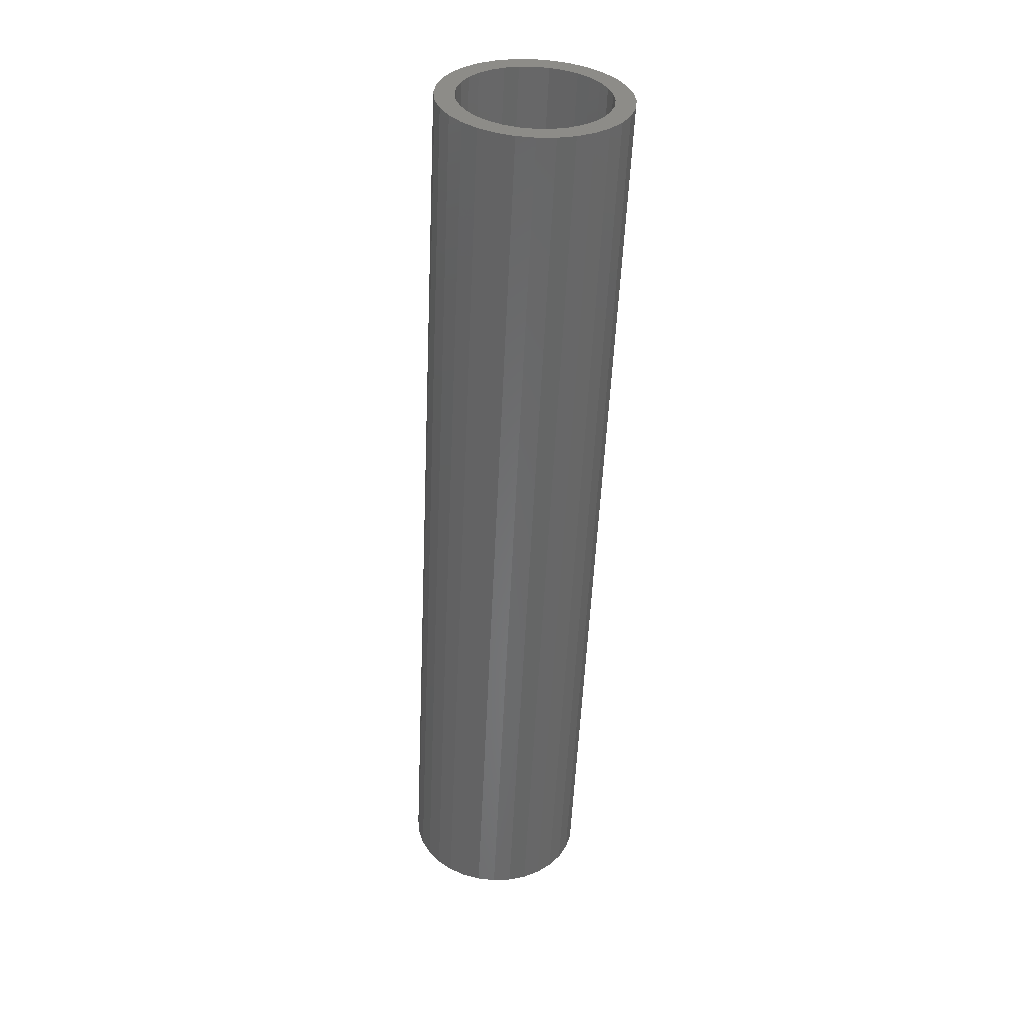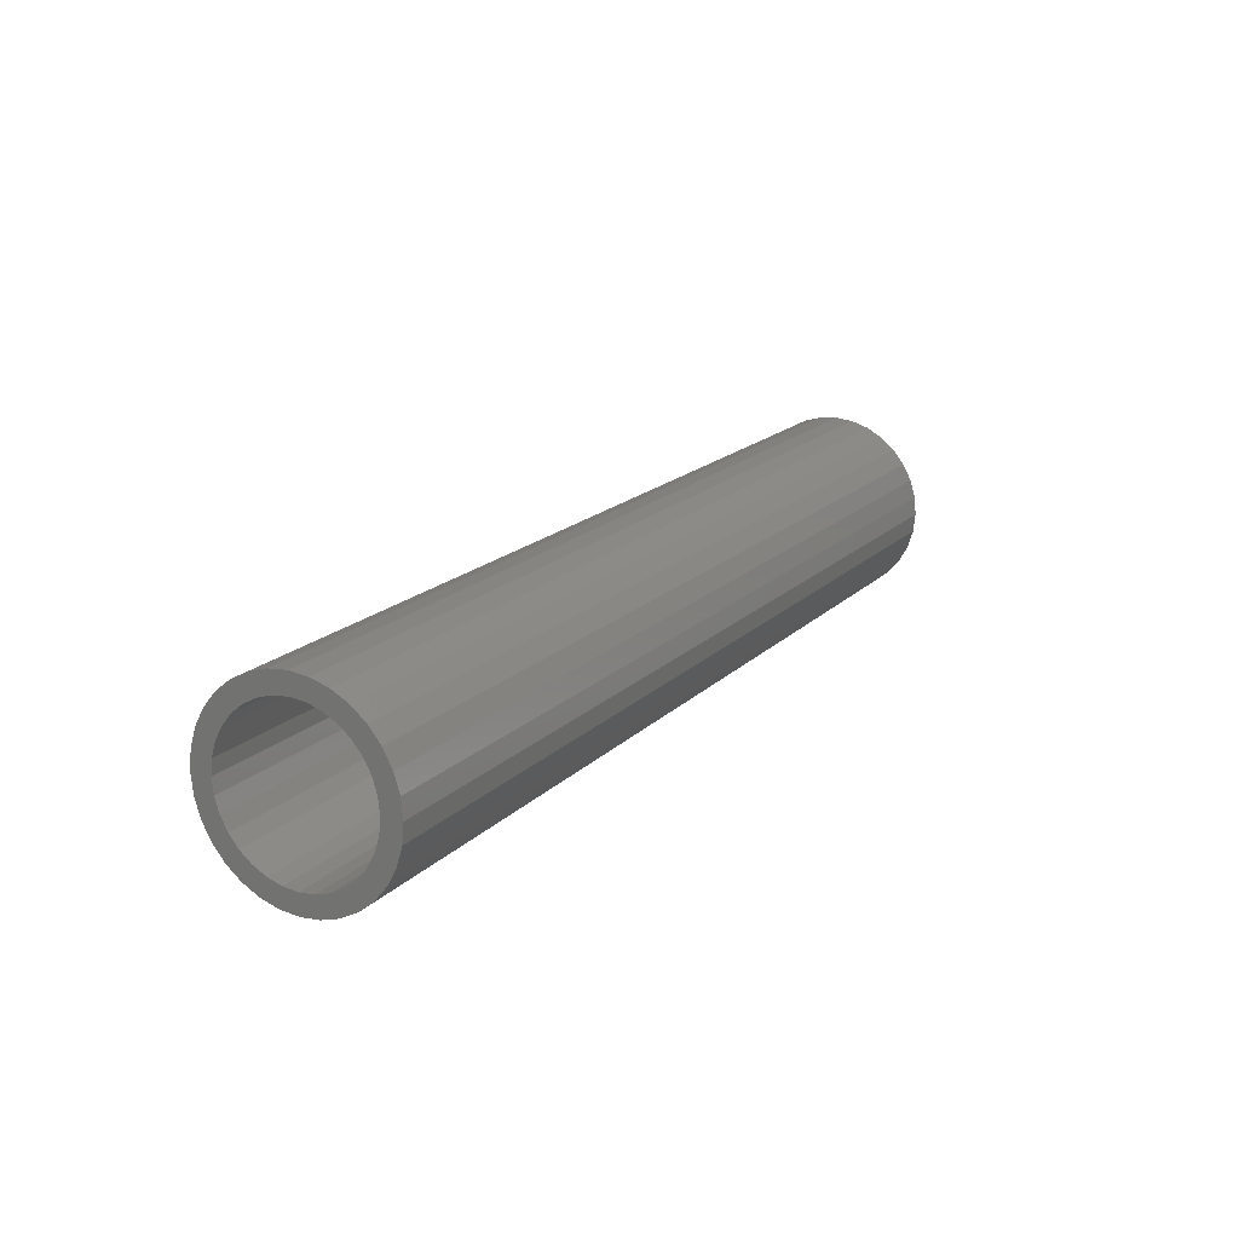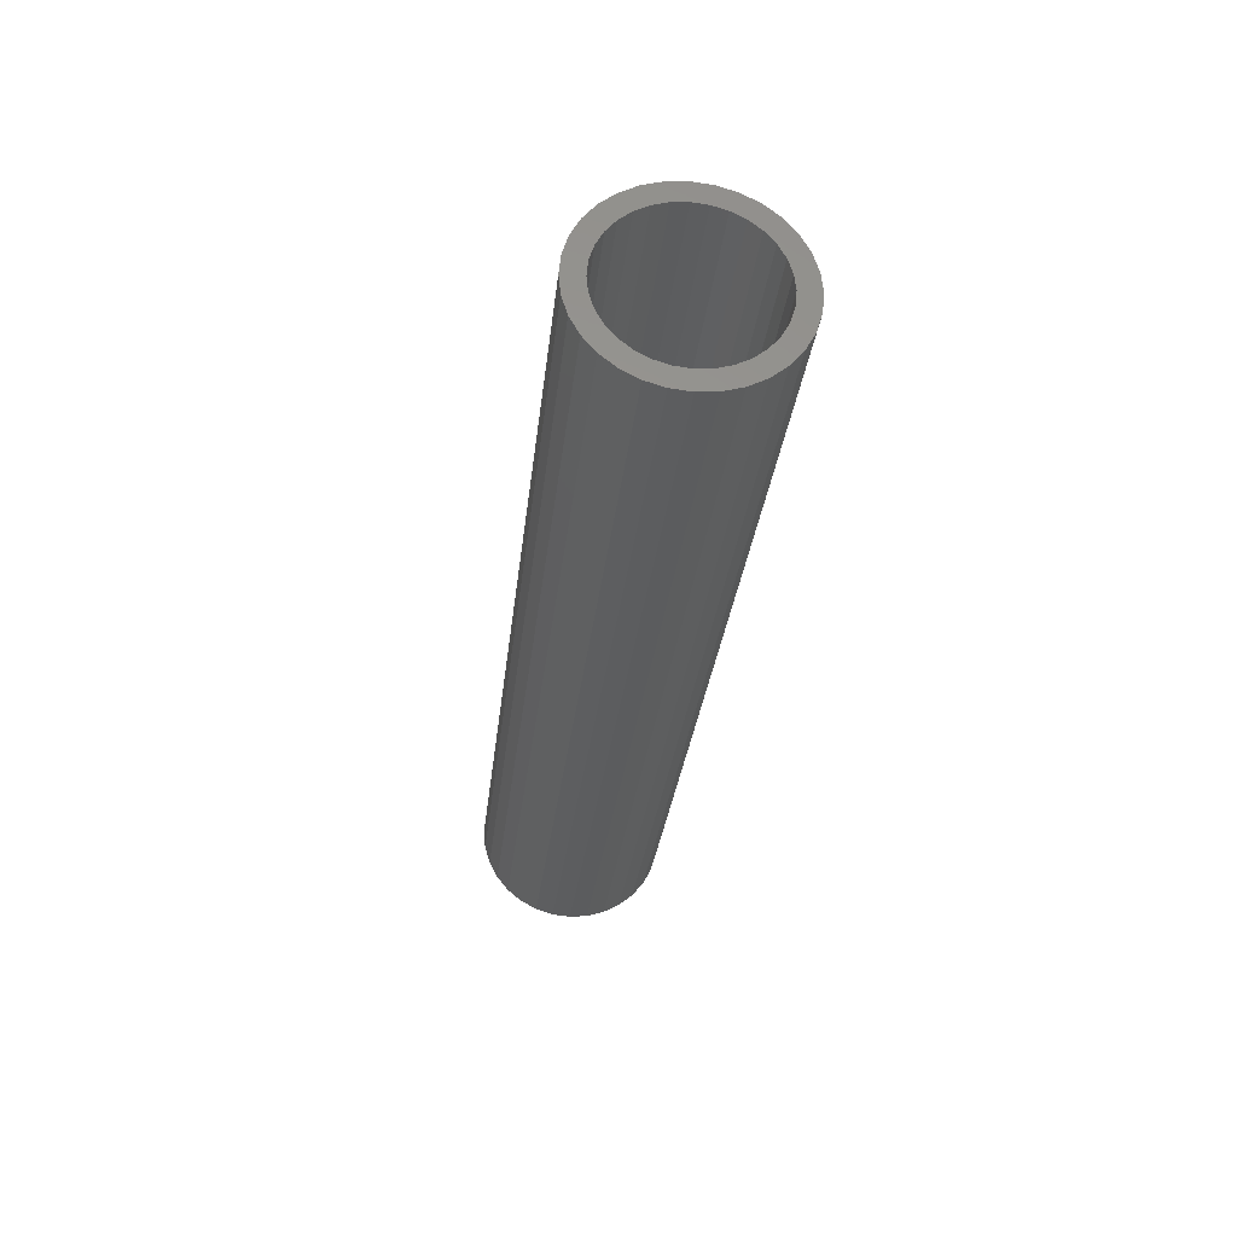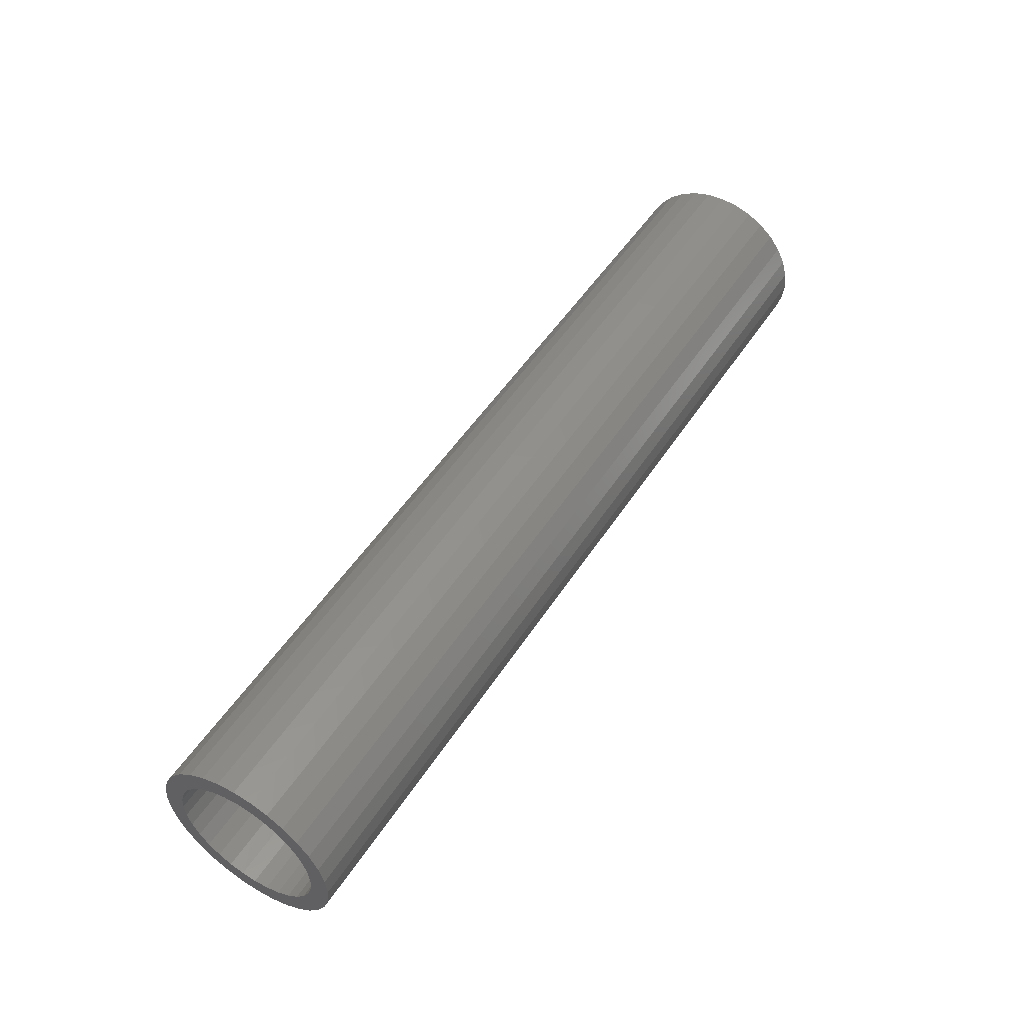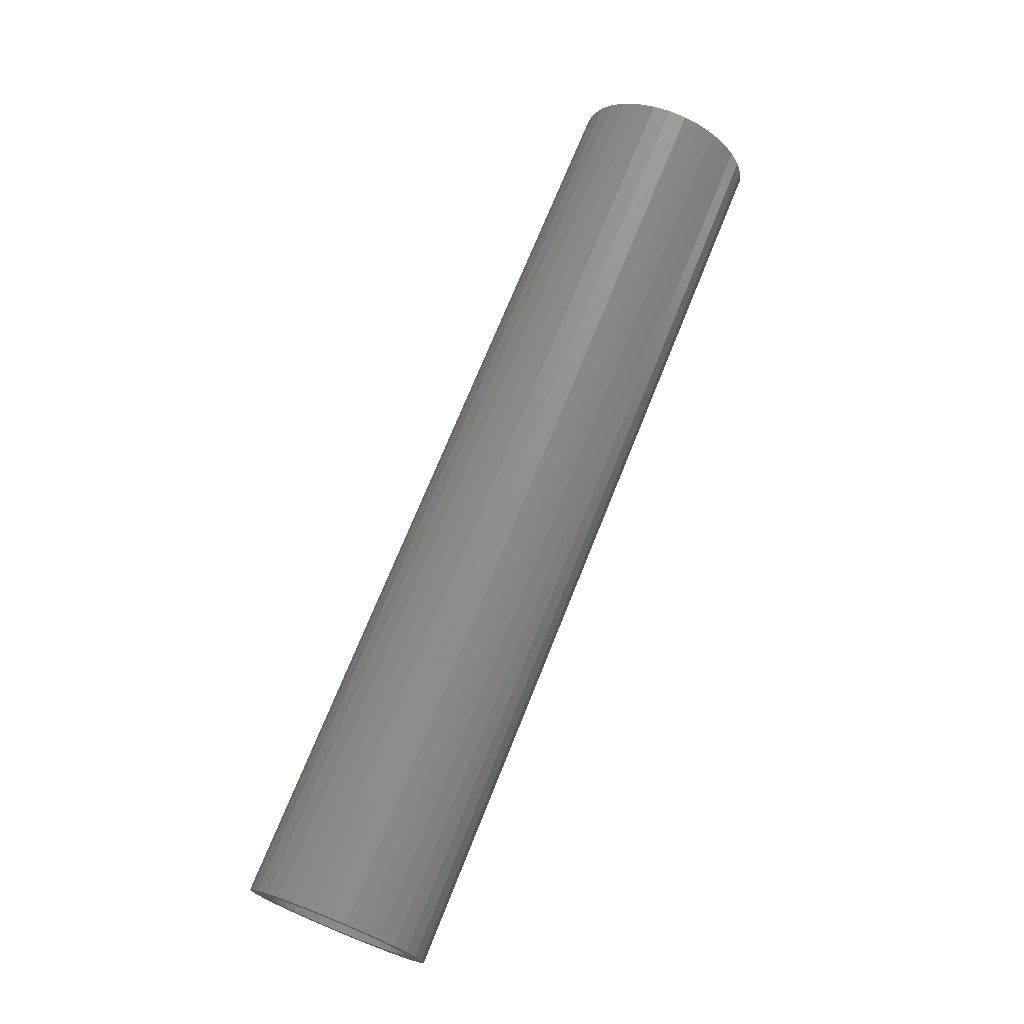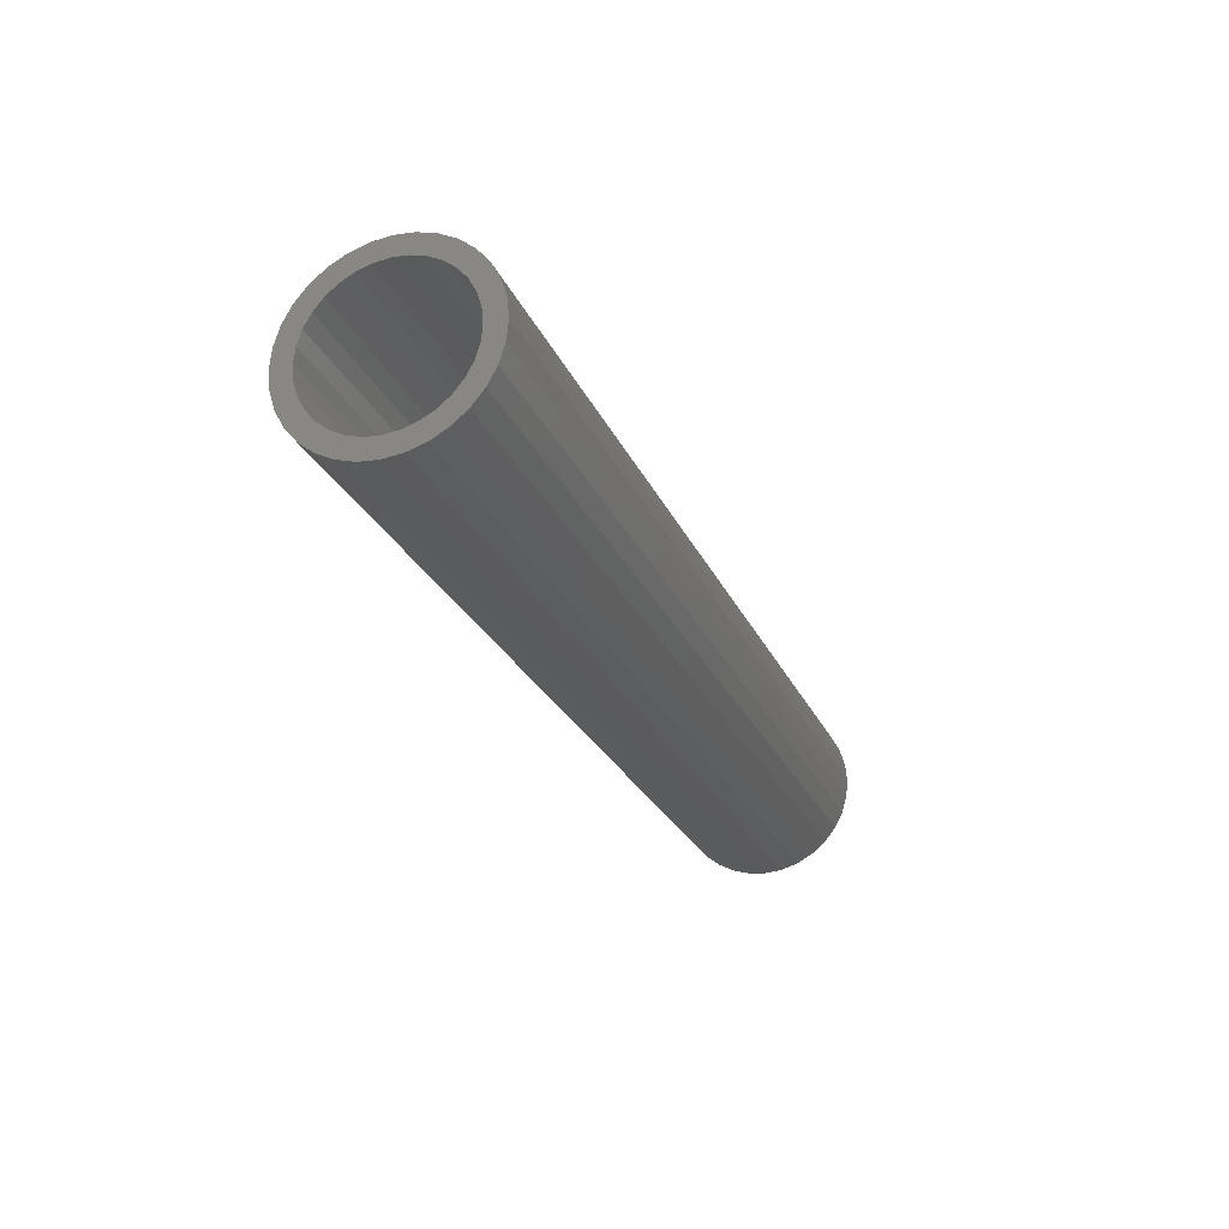
<metadata>
{"format":"stl","ext":"stl","renderer":"f3d","projection":"perspective","resolution":1024,"background":"white","views":[{"elev":-54.7,"azim":87.4,"up":"+Z"},{"elev":17.7,"azim":-60.7,"up":"+Z"},{"elev":-30.2,"azim":83.7,"up":"+Z"},{"elev":50.9,"azim":121.9,"up":"+Z"},{"elev":71.3,"azim":-68.2,"up":"+Z"},{"elev":-25.7,"azim":110.1,"up":"+Y"}]}
</metadata>
<code>
# stl→obj: 192 verts, 380 faces
v -0.375 -0.05616 0.05303
v -0.375 -0.02585 0.05486
v -0.375 -0.03611 0.04937
v -0.375 -0.06549 0.04167
v -0.375 -0.04511 0.04198
v -0.375 -0.05249 0.03299
v -0.375 -0.07242 0.0287
v -0.375 -0.05798 0.02272
v -0.375 -0.07668 0.01463
v -0.375 -0.06136 0.01158
v -0.375 -0.07668 -0.01463
v -0.375 -0.06136 -0.01158
v -0.375 -0.05798 -0.02272
v -0.375 -0.07242 -0.0287
v -0.375 -0.05249 -0.03299
v -0.375 -0.06549 -0.04167
v -0.375 -0.04511 -0.04198
v -0.375 -0.05616 -0.05303
v -0.375 -0.03611 -0.04937
v -0.375 -0.02585 -0.05486
v -0.375 0.0196 0.05486
v -0.375 0.008458 0.05823
v -0.375 0.03854 0.06236
v -0.375 0.04991 0.05303
v -0.375 0.02986 0.04937
v -0.375 0.03886 0.04198
v -0.375 0.05924 0.04167
v -0.375 0.04624 0.03299
v -0.375 0.06617 0.0287
v -0.375 0.05173 0.02272
v -0.375 0.07043 0.01463
v -0.375 0.05511 0.01158
v -0.375 0.05625 1.375e-17
v -0.375 0.05173 -0.02272
v -0.375 0.05511 -0.01158
v -0.375 0.07043 -0.01463
v -0.375 0.06617 -0.0287
v -0.375 0.04624 -0.03299
v -0.375 0.05924 -0.04167
v -0.375 0.03886 -0.04198
v -0.375 0.02986 -0.04937
v -0.375 0.04991 -0.05303
v -0.375 0.0196 -0.05486
v -0.375 0.03854 -0.06236
v -0.375 0.008458 -0.05823
v -0.375 0.07187 -9.185e-18
v -0.375 -0.07812 9.185e-18
v -0.375 -0.0625 6.314e-18
v -0.375 -0.04479 0.06236
v -0.375 -0.03183 0.06929
v -0.375 -0.003125 0.05937
v -0.375 -0.01471 0.05823
v -0.375 -0.04479 -0.06236
v -0.375 -0.01471 -0.05823
v -0.375 -0.003125 -0.05937
v -0.375 -0.03183 -0.06929
v -0.375 -0.01776 0.07356
v -0.375 -0.003125 0.075
v -0.375 0.01151 0.07356
v -0.375 0.02558 0.06929
v -0.375 0.02558 -0.06929
v -0.375 0.01151 -0.07356
v -0.375 -0.003125 -0.075
v -0.375 -0.01776 -0.07356
v 0.375 -0.03611 0.04937
v 0.375 -0.02585 0.05486
v 0.375 -0.05616 0.05303
v 0.375 -0.06549 0.04167
v 0.375 -0.04511 0.04198
v 0.375 -0.05249 0.03299
v 0.375 -0.07242 0.0287
v 0.375 -0.05798 0.02272
v 0.375 -0.07668 0.01463
v 0.375 -0.06136 0.01158
v 0.375 -0.05798 -0.02272
v 0.375 -0.06136 -0.01158
v 0.375 -0.07668 -0.01463
v 0.375 -0.07242 -0.0287
v 0.375 -0.05249 -0.03299
v 0.375 -0.06549 -0.04167
v 0.375 -0.04511 -0.04198
v 0.375 -0.05616 -0.05303
v 0.375 -0.03611 -0.04937
v 0.375 -0.02585 -0.05486
v 0.375 0.03854 0.06236
v 0.375 0.008458 0.05823
v 0.375 0.0196 0.05486
v 0.375 0.04991 0.05303
v 0.375 0.02986 0.04937
v 0.375 0.03886 0.04198
v 0.375 0.05924 0.04167
v 0.375 0.04624 0.03299
v 0.375 0.06617 0.0287
v 0.375 0.05173 0.02272
v 0.375 0.07043 0.01463
v 0.375 0.05511 0.01158
v 0.375 0.05625 1.375e-17
v 0.375 0.07043 -0.01463
v 0.375 0.05511 -0.01158
v 0.375 0.05173 -0.02272
v 0.375 0.06617 -0.0287
v 0.375 0.04624 -0.03299
v 0.375 0.05924 -0.04167
v 0.375 0.03886 -0.04198
v 0.375 0.02986 -0.04937
v 0.375 0.04991 -0.05303
v 0.375 0.0196 -0.05486
v 0.375 0.03854 -0.06236
v 0.375 0.008458 -0.05823
v 0.375 0.07187 -9.185e-18
v 0.375 -0.07812 9.185e-18
v 0.375 -0.0625 6.314e-18
v 0.375 -0.04479 0.06236
v 0.375 -0.01471 0.05823
v 0.375 -0.003125 0.05937
v 0.375 -0.03183 0.06929
v 0.375 -0.04479 -0.06236
v 0.375 -0.03183 -0.06929
v 0.375 -0.003125 -0.05937
v 0.375 -0.01471 -0.05823
v 0.375 0.02558 0.06929
v 0.375 0.01151 0.07356
v 0.375 -0.003125 0.075
v 0.375 -0.01776 0.07356
v 0.375 -0.01776 -0.07356
v 0.375 -0.003125 -0.075
v 0.375 0.01151 -0.07356
v 0.375 0.02558 -0.06929
v -0.01562 -0.01471 0.05823
v -0.01562 -0.02585 0.05486
v -0.01562 -0.03611 0.04937
v -0.01562 -0.04511 0.04198
v -0.01562 -0.05249 0.03299
v -0.01562 -0.05798 0.02272
v -0.01562 -0.06136 0.01158
v -0.01562 -0.0625 -2.005e-17
v -0.01562 -0.003125 0.05937
v -0.01562 0.008458 0.05823
v -0.01562 0.0196 0.05486
v -0.01562 0.02986 0.04937
v -0.01562 0.03886 0.04198
v -0.01562 0.04624 0.03299
v -0.01562 0.05173 0.02272
v -0.01562 0.05511 0.01158
v -0.01562 0.05625 -2.277e-17
v -0.01562 0.008458 -0.05823
v -0.01562 0.0196 -0.05486
v -0.01562 0.02986 -0.04937
v -0.01562 0.03886 -0.04198
v -0.01562 0.04624 -0.03299
v -0.01562 0.05173 -0.02272
v -0.01562 0.05511 -0.01158
v -0.01562 -0.003125 -0.05937
v -0.01562 -0.01471 -0.05823
v -0.01562 -0.02585 -0.05486
v -0.01562 -0.03611 -0.04937
v -0.01562 -0.04511 -0.04198
v -0.01562 -0.05249 -0.03299
v -0.01562 -0.05798 -0.02272
v -0.01562 -0.06136 -0.01158
v 0.01562 -0.003125 -0.05937
v 0.01562 0.008458 -0.05823
v 0.01562 0.0196 -0.05486
v 0.01562 0.02986 -0.04937
v 0.01562 0.03886 -0.04198
v 0.01562 0.04624 -0.03299
v 0.01562 0.05173 -0.02272
v 0.01562 0.05511 -0.01158
v 0.01562 0.05625 -2.277e-17
v 0.01562 -0.01471 -0.05823
v 0.01562 -0.02585 -0.05486
v 0.01562 -0.03611 -0.04937
v 0.01562 -0.04511 -0.04198
v 0.01562 -0.05249 -0.03299
v 0.01562 -0.05798 -0.02272
v 0.01562 -0.06136 -0.01158
v 0.01562 -0.0625 -2.005e-17
v 0.01562 -0.003125 0.05937
v 0.01562 -0.01471 0.05823
v 0.01562 -0.02585 0.05486
v 0.01562 -0.03611 0.04937
v 0.01562 -0.04511 0.04198
v 0.01562 -0.05249 0.03299
v 0.01562 -0.05798 0.02272
v 0.01562 -0.06136 0.01158
v 0.01562 0.008458 0.05823
v 0.01562 0.0196 0.05486
v 0.01562 0.02986 0.04937
v 0.01562 0.03886 0.04198
v 0.01562 0.04624 0.03299
v 0.01562 0.05173 0.02272
v 0.01562 0.05511 0.01158
f 1 2 3
f 3 4 1
f 5 4 3
f 4 5 6
f 6 7 4
f 7 6 8
f 8 9 7
f 10 9 8
f 11 12 13
f 13 14 11
f 15 14 13
f 16 14 15
f 17 16 15
f 18 16 17
f 18 17 19
f 20 18 19
f 21 22 23
f 24 21 23
f 25 21 24
f 26 25 24
f 27 26 24
f 28 26 27
f 29 28 27
f 30 28 29
f 31 30 29
f 31 32 30
f 32 31 33
f 34 35 36
f 37 34 36
f 37 38 34
f 38 37 39
f 40 38 39
f 41 40 39
f 42 41 39
f 42 43 41
f 43 42 44
f 45 43 44
f 46 36 35
f 46 35 33
f 46 33 31
f 47 9 10
f 47 10 48
f 47 48 12
f 47 12 11
f 49 50 51
f 49 51 52
f 49 52 2
f 49 2 1
f 53 18 20
f 53 20 54
f 53 54 55
f 53 55 56
f 51 50 57
f 51 57 58
f 51 58 59
f 51 59 60
f 51 60 23
f 51 23 22
f 55 45 44
f 55 44 61
f 55 61 62
f 55 62 63
f 55 63 64
f 55 64 56
f 65 66 67
f 67 68 65
f 65 68 69
f 70 69 68
f 68 71 70
f 72 70 71
f 71 73 72
f 72 73 74
f 75 76 77
f 77 78 75
f 75 78 79
f 79 78 80
f 79 80 81
f 81 80 82
f 83 81 82
f 83 82 84
f 85 86 87
f 85 87 88
f 88 87 89
f 88 89 90
f 88 90 91
f 91 90 92
f 91 92 93
f 93 92 94
f 93 94 95
f 94 96 95
f 97 95 96
f 98 99 100
f 98 100 101
f 100 102 101
f 103 101 102
f 103 102 104
f 103 104 105
f 103 105 106
f 105 107 106
f 108 106 107
f 108 107 109
f 110 95 97
f 110 97 99
f 110 99 98
f 111 77 76
f 111 76 112
f 111 112 74
f 111 74 73
f 113 67 66
f 113 66 114
f 113 114 115
f 113 115 116
f 117 118 119
f 117 119 120
f 117 120 84
f 117 84 82
f 115 86 85
f 115 85 121
f 115 121 122
f 115 122 123
f 115 123 124
f 115 124 116
f 119 118 125
f 119 125 126
f 119 126 127
f 119 127 128
f 119 128 108
f 119 108 109
f 46 110 36
f 36 110 98
f 36 98 37
f 37 98 101
f 37 101 39
f 39 101 103
f 39 103 42
f 42 103 106
f 42 106 44
f 44 106 108
f 44 108 61
f 61 108 128
f 61 128 62
f 62 128 127
f 62 127 63
f 63 127 126
f 63 126 64
f 64 126 125
f 64 125 56
f 56 125 118
f 56 118 53
f 53 118 117
f 53 117 18
f 18 117 82
f 18 82 16
f 16 82 80
f 16 80 14
f 14 80 78
f 14 78 11
f 11 78 77
f 11 77 47
f 47 77 111
f 47 111 9
f 9 111 73
f 9 73 7
f 7 73 71
f 7 71 4
f 4 71 68
f 4 68 1
f 1 68 67
f 1 67 49
f 49 67 113
f 49 113 50
f 50 113 116
f 50 116 57
f 57 116 124
f 57 124 58
f 58 124 123
f 58 123 59
f 59 123 122
f 59 122 60
f 60 122 121
f 60 121 23
f 23 121 85
f 23 85 24
f 24 85 88
f 24 88 27
f 27 88 91
f 27 91 29
f 29 91 93
f 29 93 31
f 31 93 95
f 31 95 46
f 46 95 110
f 51 129 52
f 52 129 130
f 52 130 2
f 2 130 131
f 2 131 3
f 3 131 132
f 3 132 5
f 5 132 133
f 5 133 6
f 6 133 134
f 6 134 8
f 8 134 135
f 8 135 10
f 10 135 136
f 10 136 48
f 129 51 137
f 137 51 22
f 137 22 138
f 138 22 21
f 138 21 139
f 139 21 25
f 139 25 140
f 140 25 26
f 140 26 141
f 141 26 28
f 141 28 142
f 142 28 30
f 142 30 143
f 143 30 32
f 143 32 144
f 144 32 33
f 144 33 145
f 55 146 45
f 45 146 147
f 45 147 43
f 43 147 148
f 43 148 41
f 41 148 149
f 41 149 40
f 40 149 150
f 40 150 38
f 38 150 151
f 38 151 34
f 34 151 152
f 34 152 35
f 35 152 145
f 35 145 33
f 146 55 153
f 153 55 54
f 153 54 154
f 154 54 20
f 154 20 155
f 155 20 19
f 155 19 156
f 156 19 17
f 156 17 157
f 157 17 15
f 157 15 158
f 158 15 13
f 158 13 159
f 159 13 12
f 159 12 160
f 160 12 48
f 160 48 136
f 137 138 129
f 130 129 138
f 139 130 138
f 131 130 139
f 140 131 139
f 132 131 140
f 141 132 140
f 133 132 141
f 142 133 141
f 134 133 142
f 143 134 142
f 150 158 151
f 157 158 150
f 149 157 150
f 156 157 149
f 148 156 149
f 155 156 148
f 147 155 148
f 154 155 147
f 146 154 147
f 153 154 146
f 158 159 151
f 151 159 160
f 151 160 152
f 152 160 136
f 152 136 145
f 145 136 135
f 145 135 144
f 144 135 134
f 144 134 143
f 161 109 162
f 162 109 107
f 162 107 163
f 163 107 105
f 163 105 164
f 164 105 104
f 164 104 165
f 165 104 102
f 165 102 166
f 166 102 100
f 166 100 167
f 167 100 99
f 167 99 168
f 168 99 97
f 168 97 169
f 109 161 119
f 119 161 170
f 119 170 120
f 120 170 171
f 120 171 84
f 84 171 172
f 84 172 83
f 83 172 173
f 83 173 81
f 81 173 174
f 81 174 79
f 79 174 175
f 79 175 75
f 75 175 176
f 75 176 76
f 76 176 177
f 76 177 112
f 178 114 179
f 179 114 66
f 179 66 180
f 180 66 65
f 180 65 181
f 181 65 69
f 181 69 182
f 182 69 70
f 182 70 183
f 183 70 72
f 183 72 184
f 184 72 74
f 184 74 185
f 185 74 112
f 185 112 177
f 114 178 115
f 115 178 186
f 115 186 86
f 86 186 187
f 86 187 87
f 87 187 188
f 87 188 89
f 89 188 189
f 89 189 90
f 90 189 190
f 90 190 92
f 92 190 191
f 92 191 94
f 94 191 192
f 94 192 96
f 96 192 169
f 96 169 97
f 179 186 178
f 186 179 180
f 186 180 187
f 187 180 181
f 187 181 188
f 188 181 182
f 188 182 189
f 189 182 183
f 189 183 190
f 190 183 184
f 190 184 191
f 167 174 166
f 166 174 173
f 166 173 165
f 165 173 172
f 165 172 164
f 164 172 171
f 164 171 163
f 163 171 170
f 163 170 162
f 162 170 161
f 191 184 192
f 192 184 185
f 192 185 169
f 169 185 177
f 169 177 168
f 168 177 176
f 168 176 167
f 167 176 175
f 167 175 174

</code>
